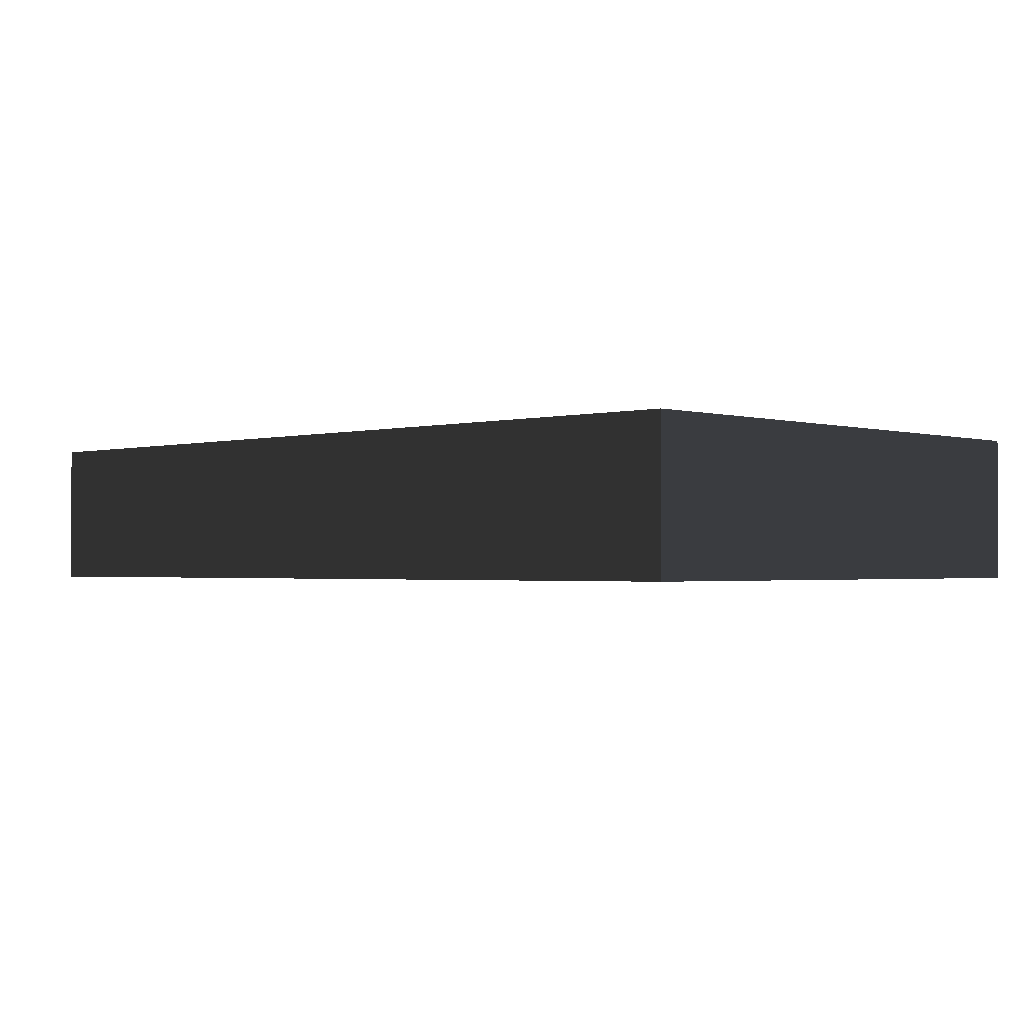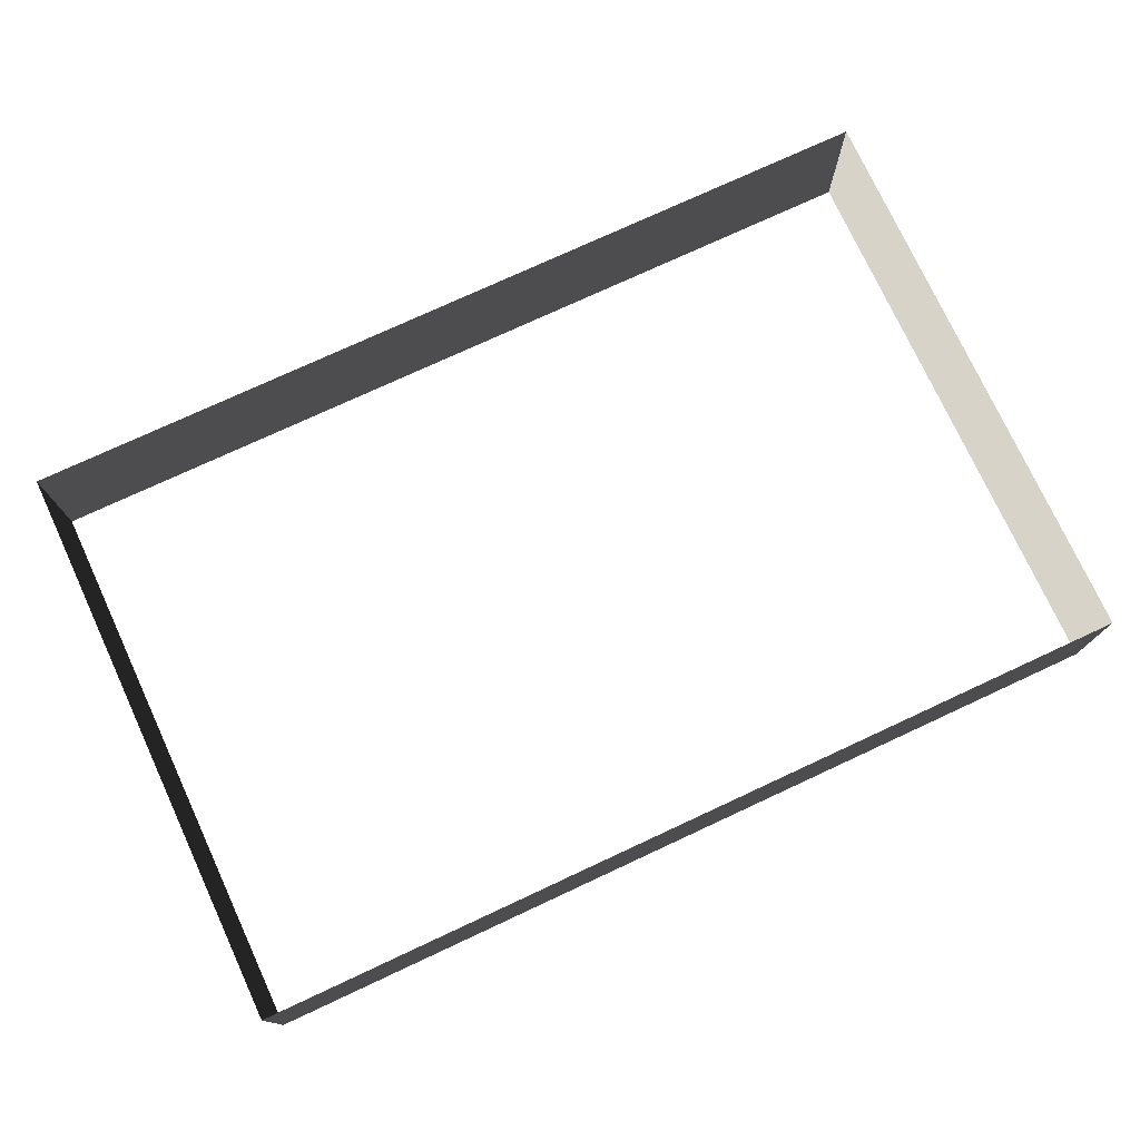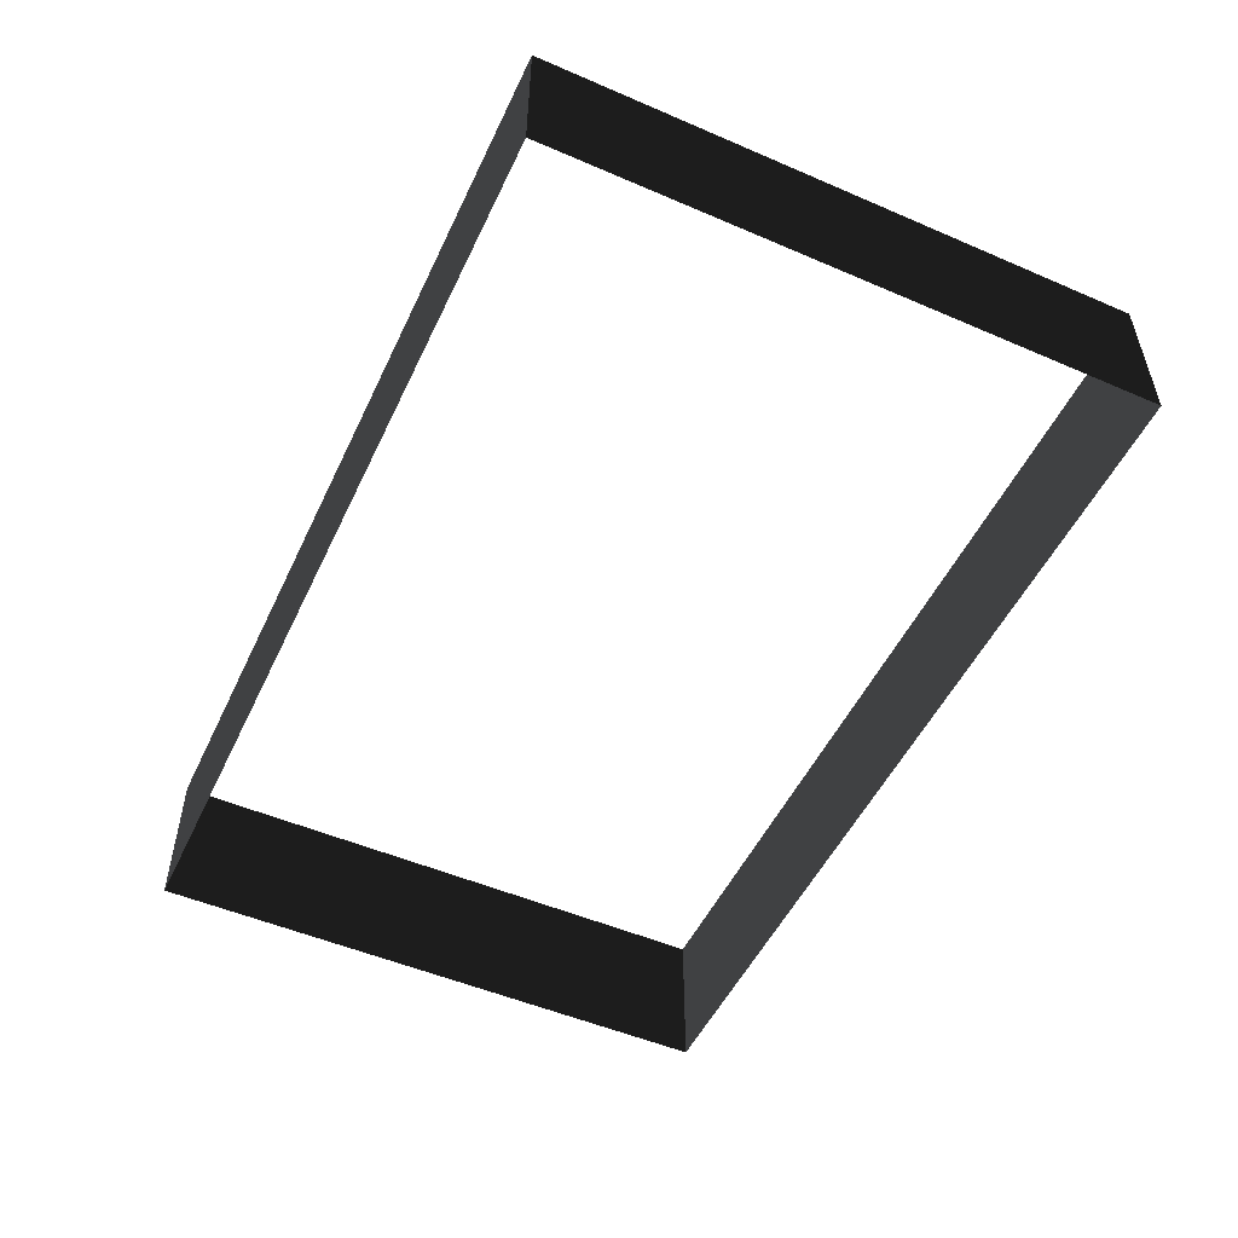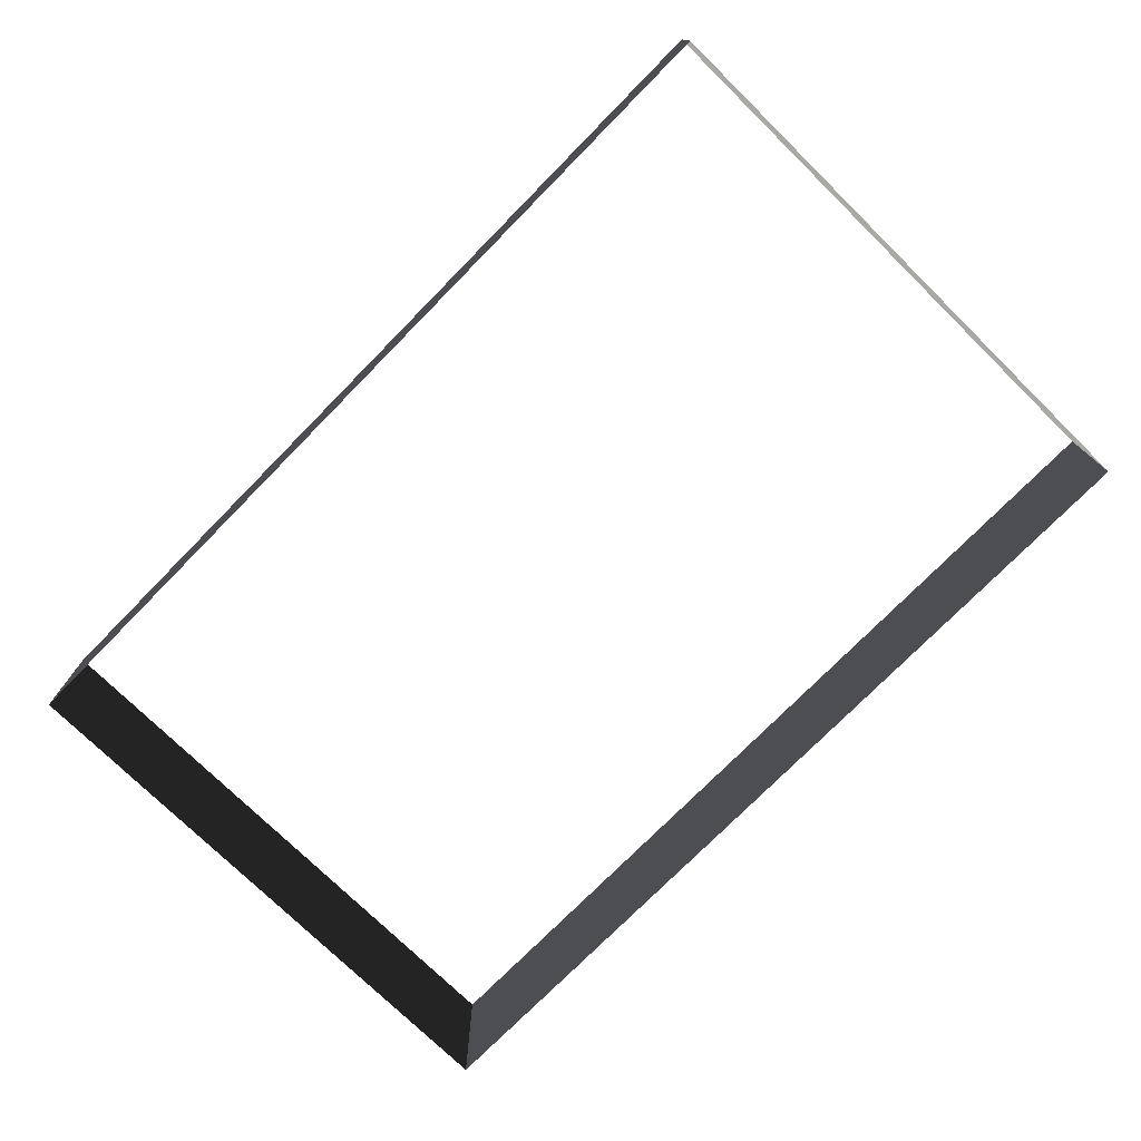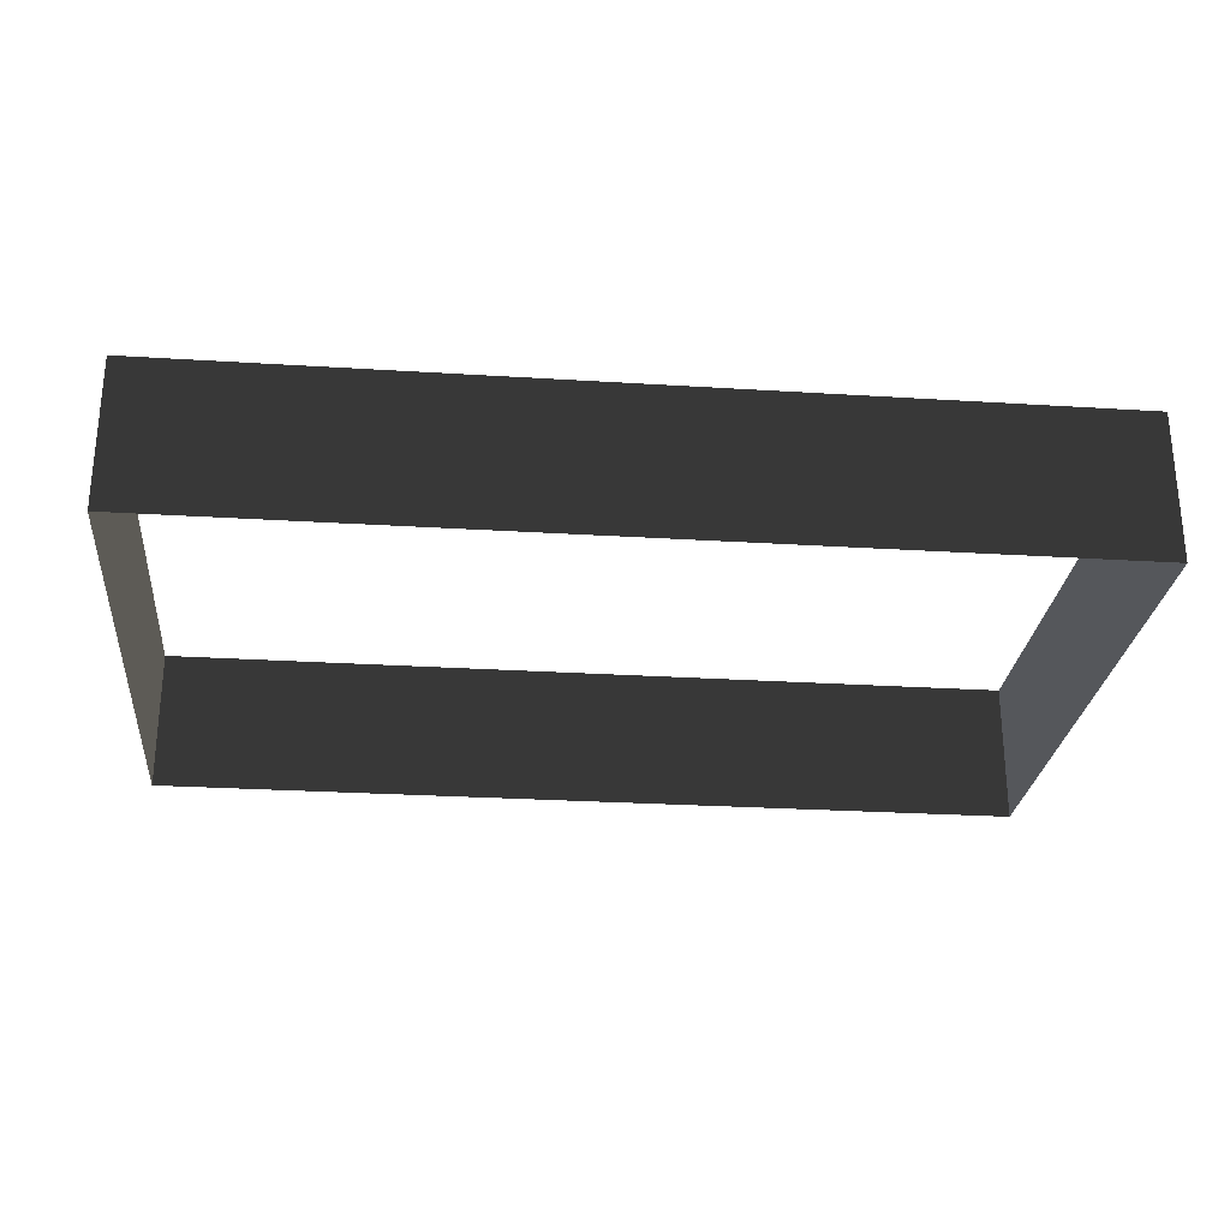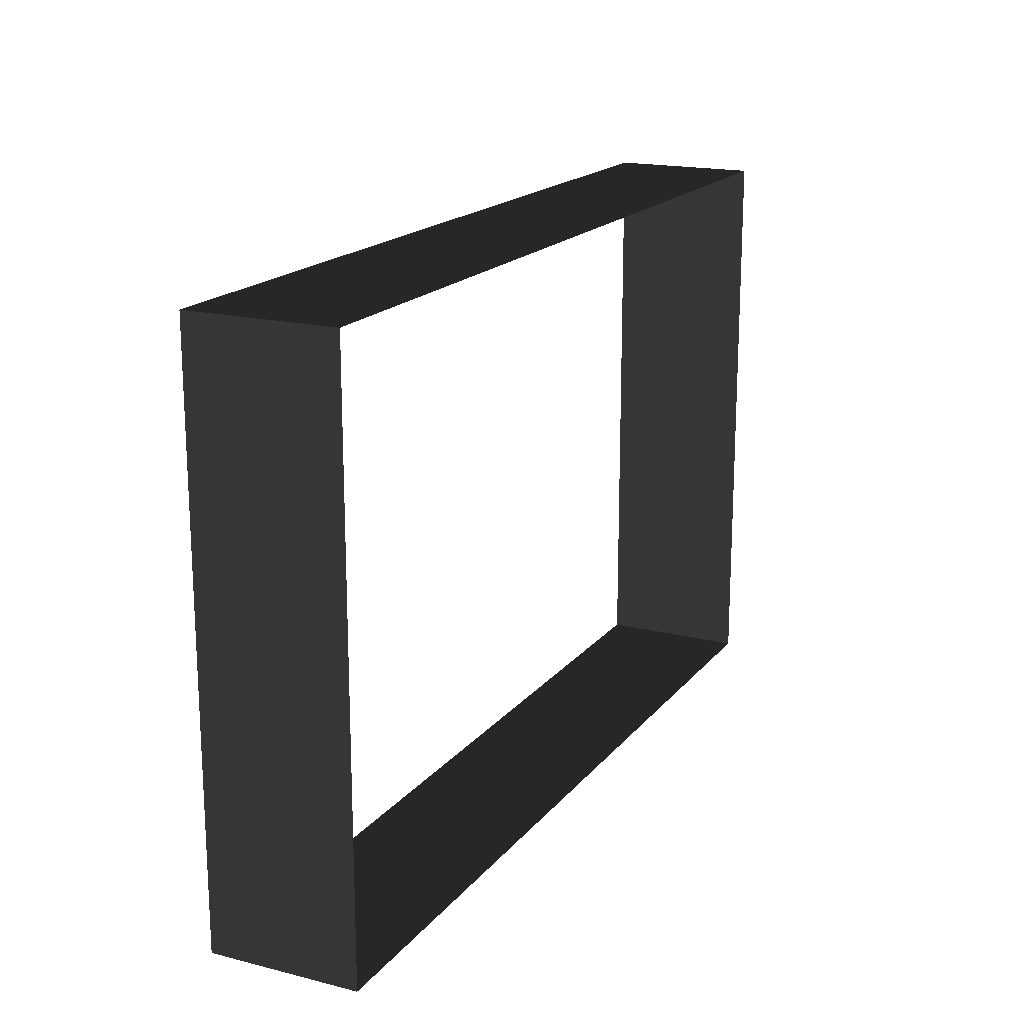
<metadata>
{"format":"obj","ext":"obj","renderer":"f3d","projection":"perspective","resolution":1024,"background":"white","views":[{"elev":-1.6,"azim":-136.4,"up":"+Z"},{"elev":75.8,"azim":155.1,"up":"+Z"},{"elev":-51.4,"azim":65.0,"up":"+Z"},{"elev":-75.0,"azim":45.5,"up":"+Z"},{"elev":-26.7,"azim":-5.6,"up":"+Z"},{"elev":17.8,"azim":-63.9,"up":"+Y"}]}
</metadata>
<code>
v -6.289 -5.56 4.178
v -6.289 -5.56 3.482
v -6.289 -2.847 3.482
v -6.289 -2.847 4.178
v -2.053 -2.847 4.178
v -2.053 -2.847 3.482
v -2.053 -5.56 3.482
v -2.053 -5.56 4.178
v -2.053 -5.56 4.178
v -2.053 -5.56 3.482
v -6.289 -5.56 3.482
v -6.289 -5.56 4.178
v -6.289 -2.847 4.178
v -6.289 -2.847 3.482
v -2.053 -2.847 3.482
v -2.053 -2.847 4.178
g Building_small_t1.052_35888_565
f 1 3 2
f 1 4 3
f 5 7 6
f 5 8 7
f 9 11 10
f 9 12 11
f 13 15 14
f 13 16 15

</code>
